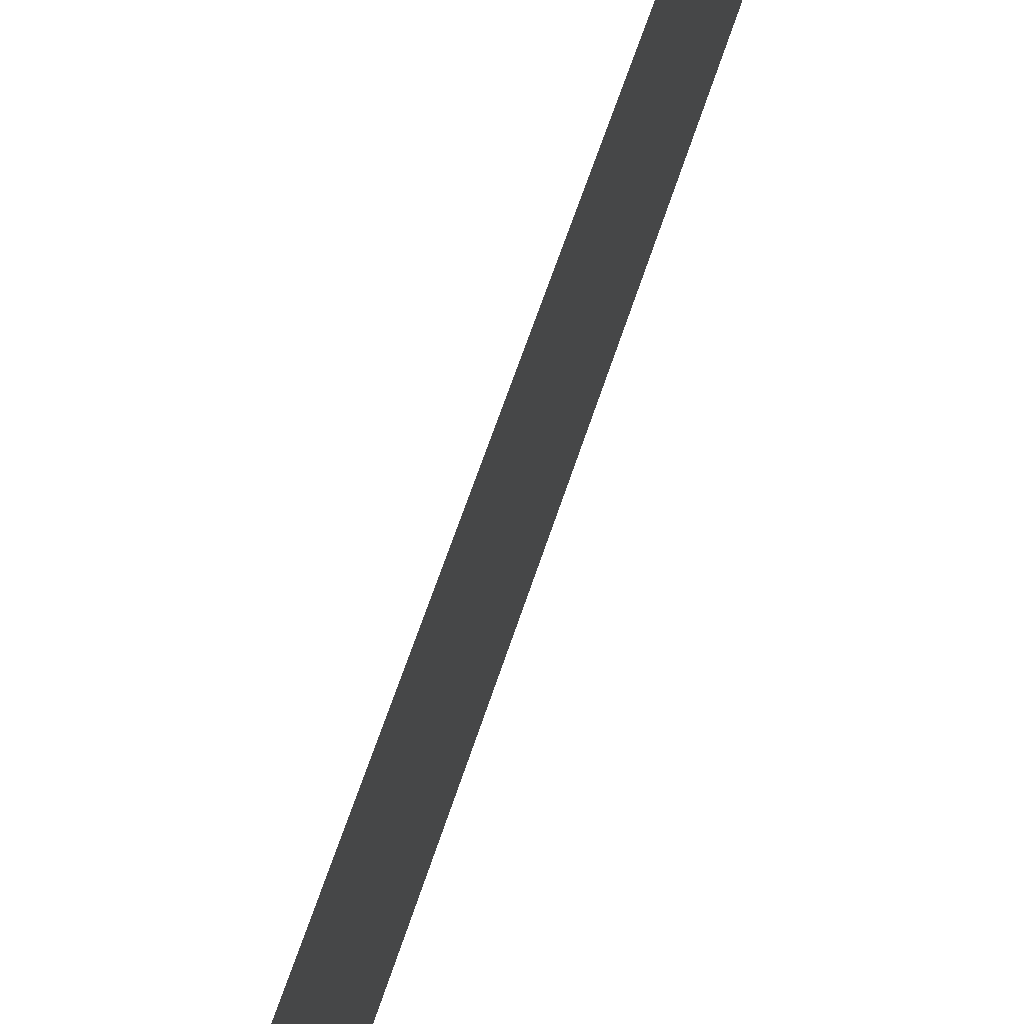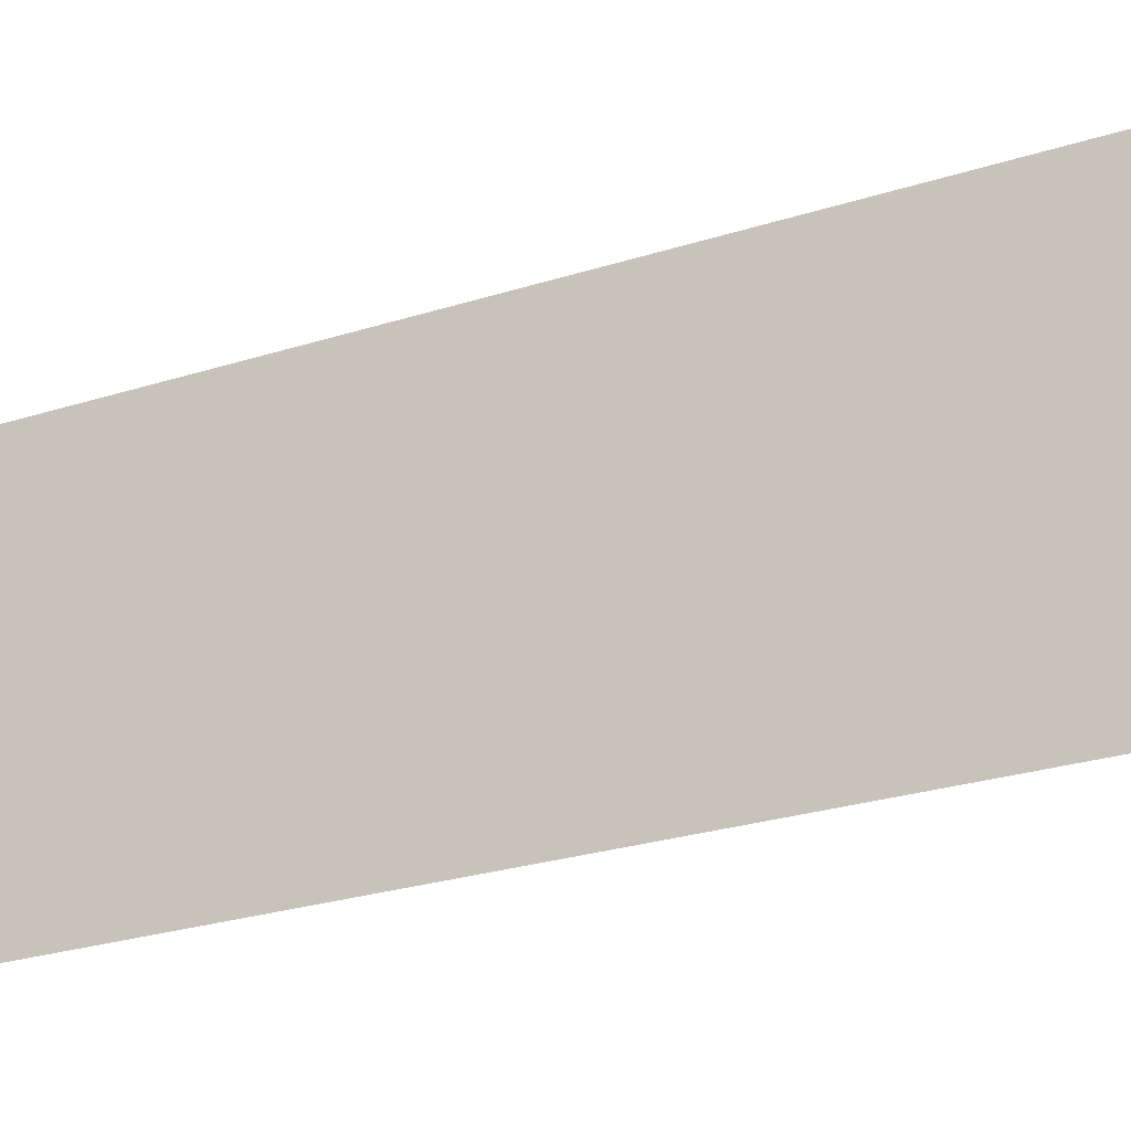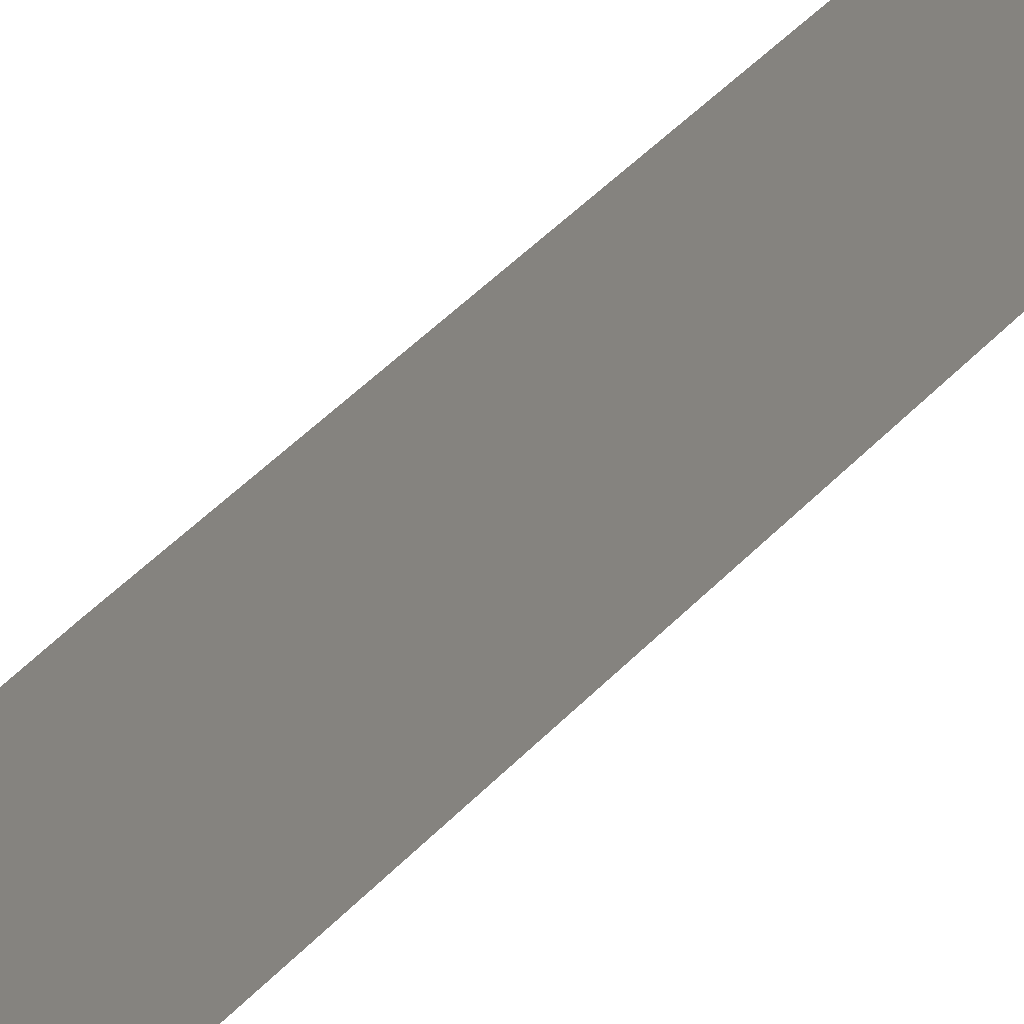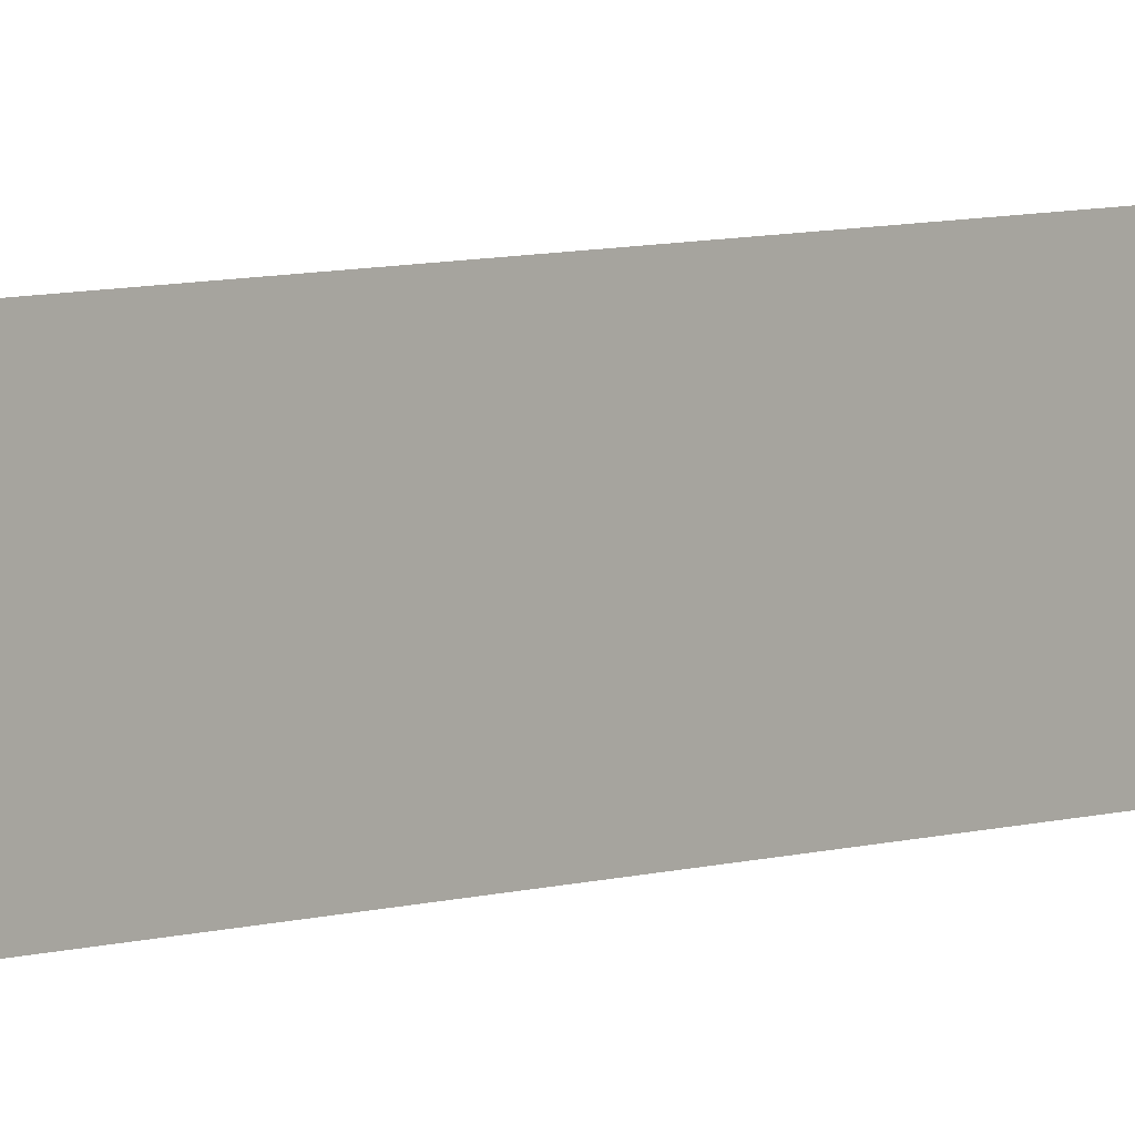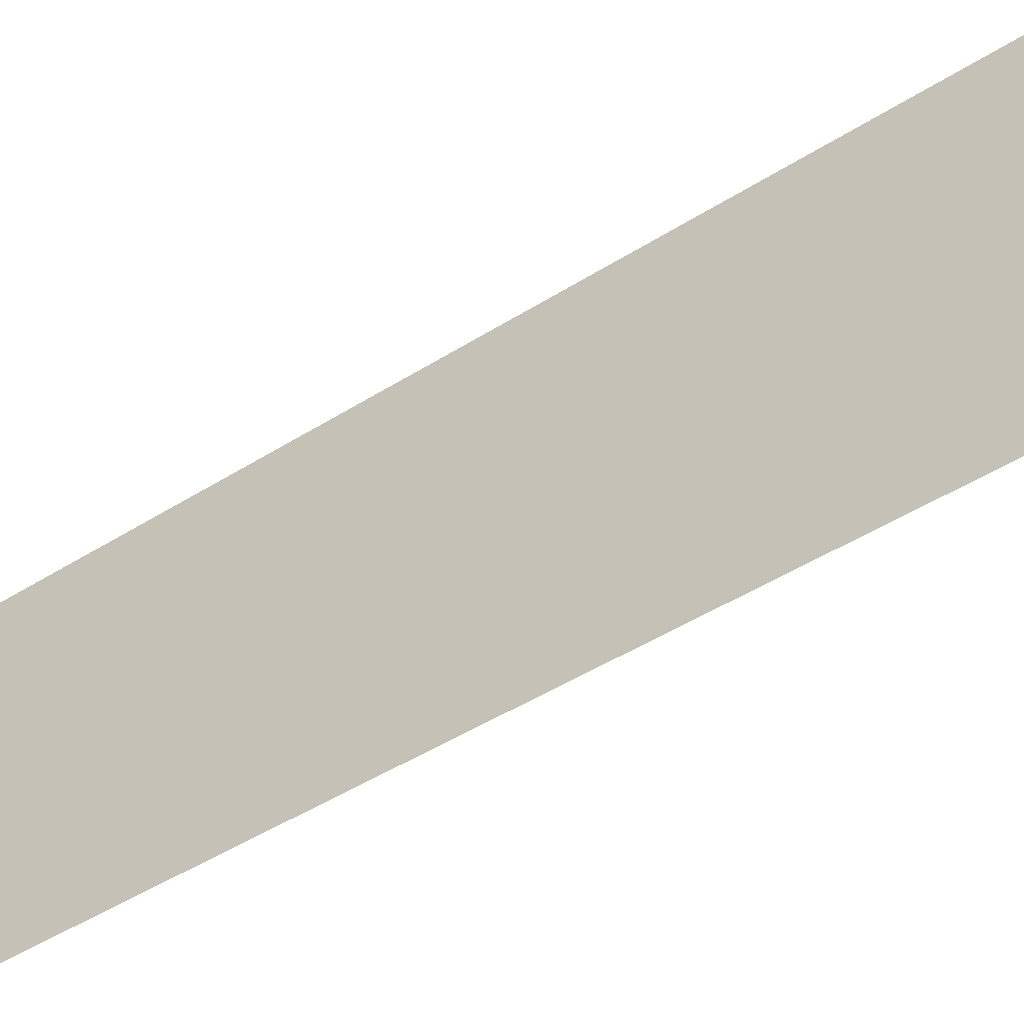
<metadata>
{"format":"obj","ext":"obj","renderer":"f3d","projection":"perspective","resolution":1024,"background":"white","views":[{"elev":63.4,"azim":18.2,"up":"+Z"},{"elev":-23.7,"azim":-60.9,"up":"+Z"},{"elev":-29.2,"azim":150.3,"up":"+Z"},{"elev":-7.1,"azim":130.7,"up":"+Z"},{"elev":-47.2,"azim":-54.4,"up":"+Z"}]}
</metadata>
<code>
o Plane
v 0 0.06 0.000535
v 0 0.05688 -0.000699
v 0 0.05688 0.000699
v -0 0 0.002241
v -0 0.01018 -0.002233
v -0 0 -0.002241
v -0 0.01018 0.002233
v -0 0.02416 -0.002007
v -0 0.02416 0.002007
v 0 0.03884 -0.00158
v 0 0.05022 0.001096
v 0 0.03884 0.00158
v 0 0.05022 -0.001096
v 0 0.06 -0.000535
f 1 2 3
f 4 5 6
f 7 8 5
f 9 10 8
f 11 10 12
f 3 13 11
f 1 14 2
f 4 7 5
f 7 9 8
f 9 12 10
f 11 13 10
f 3 2 13

</code>
